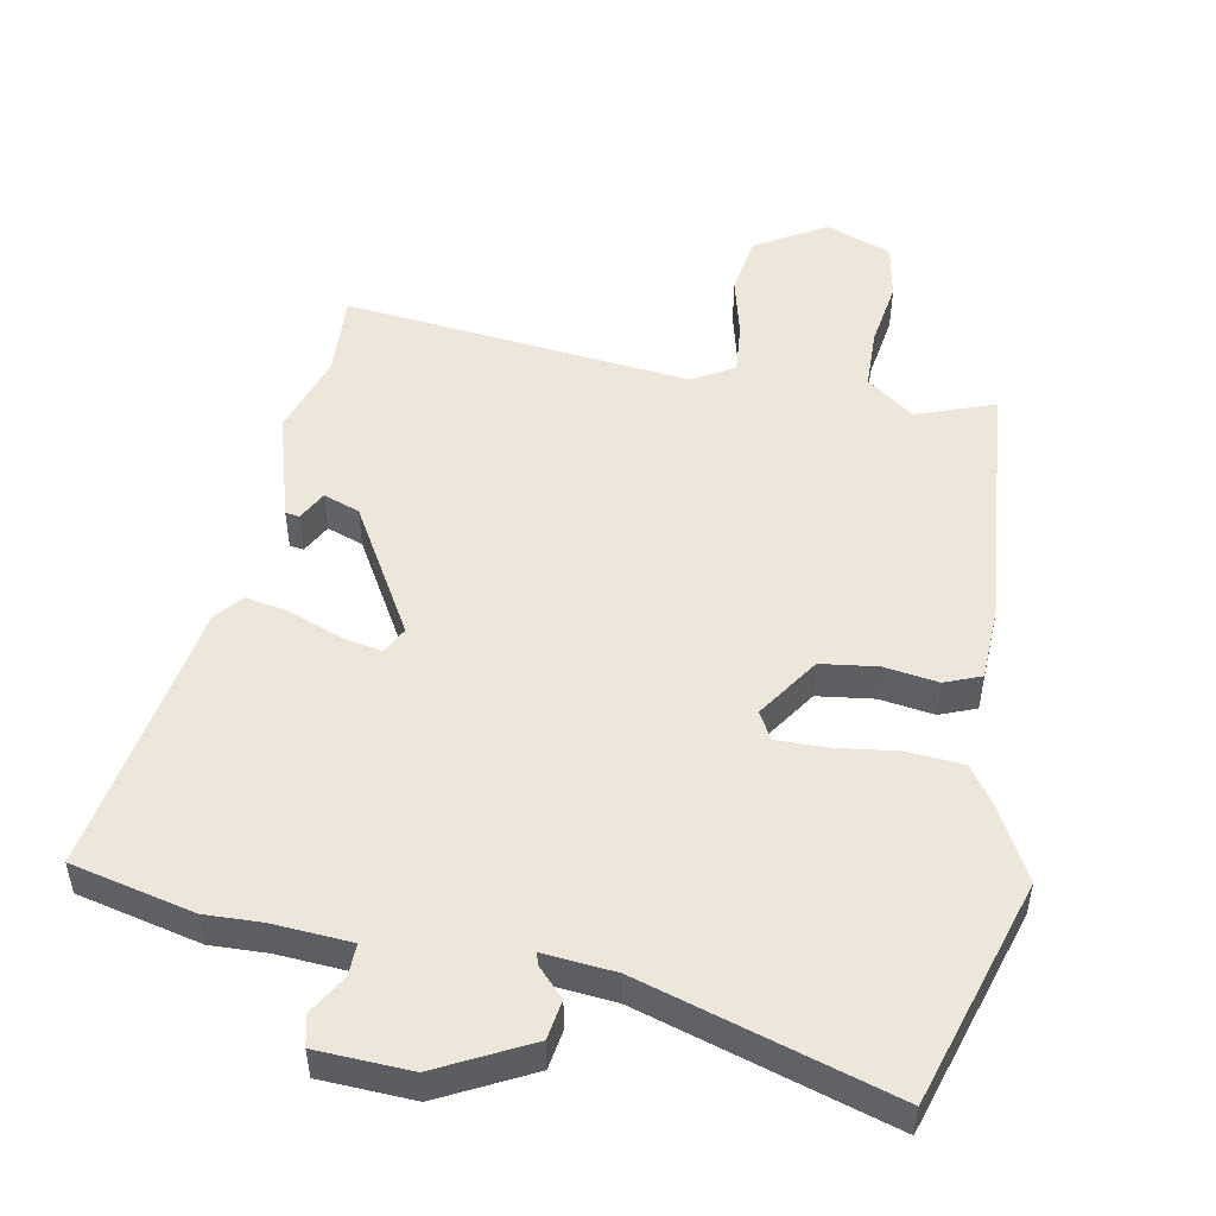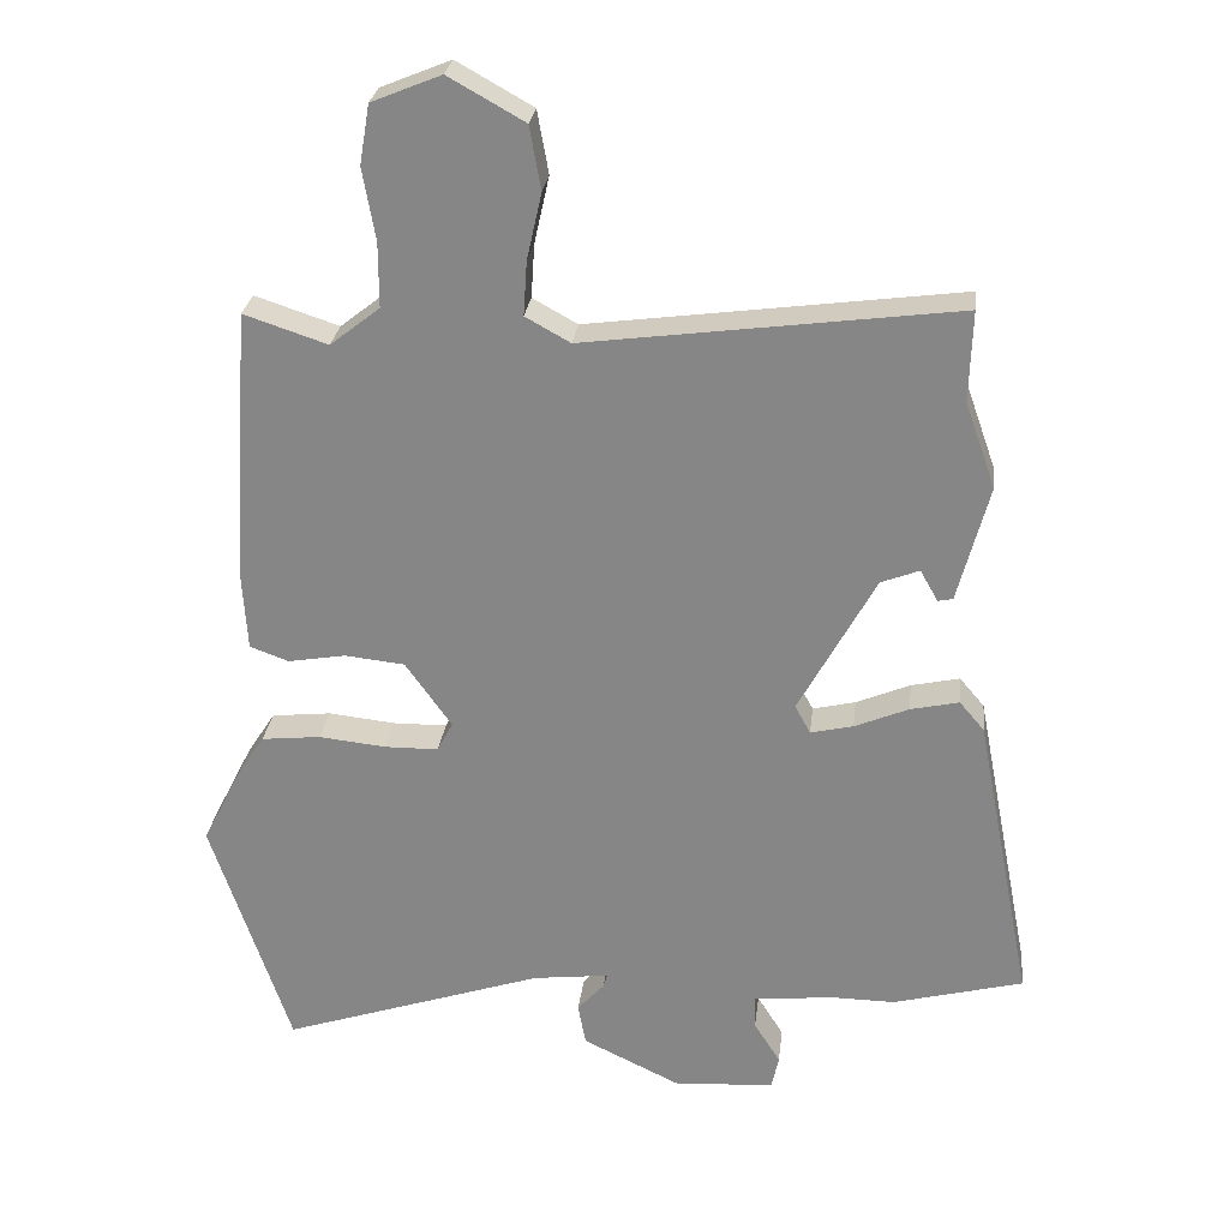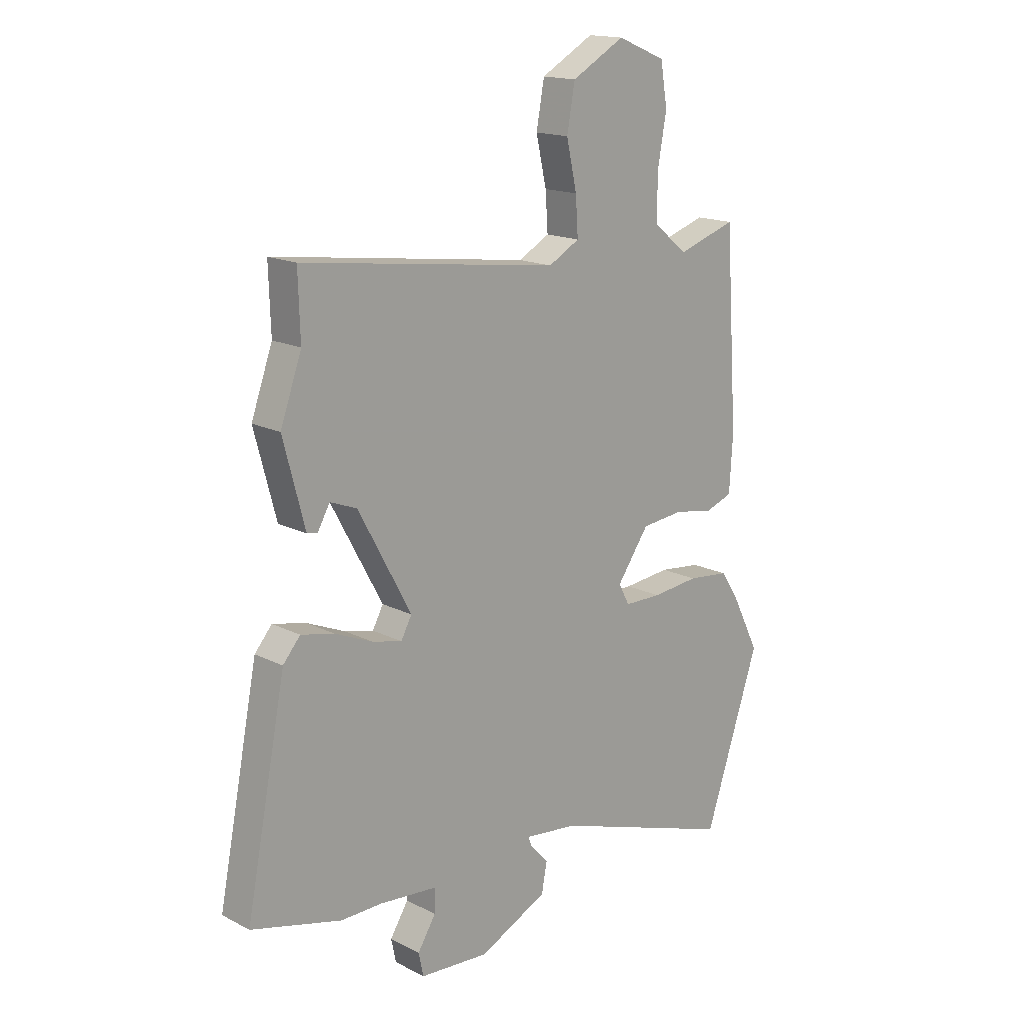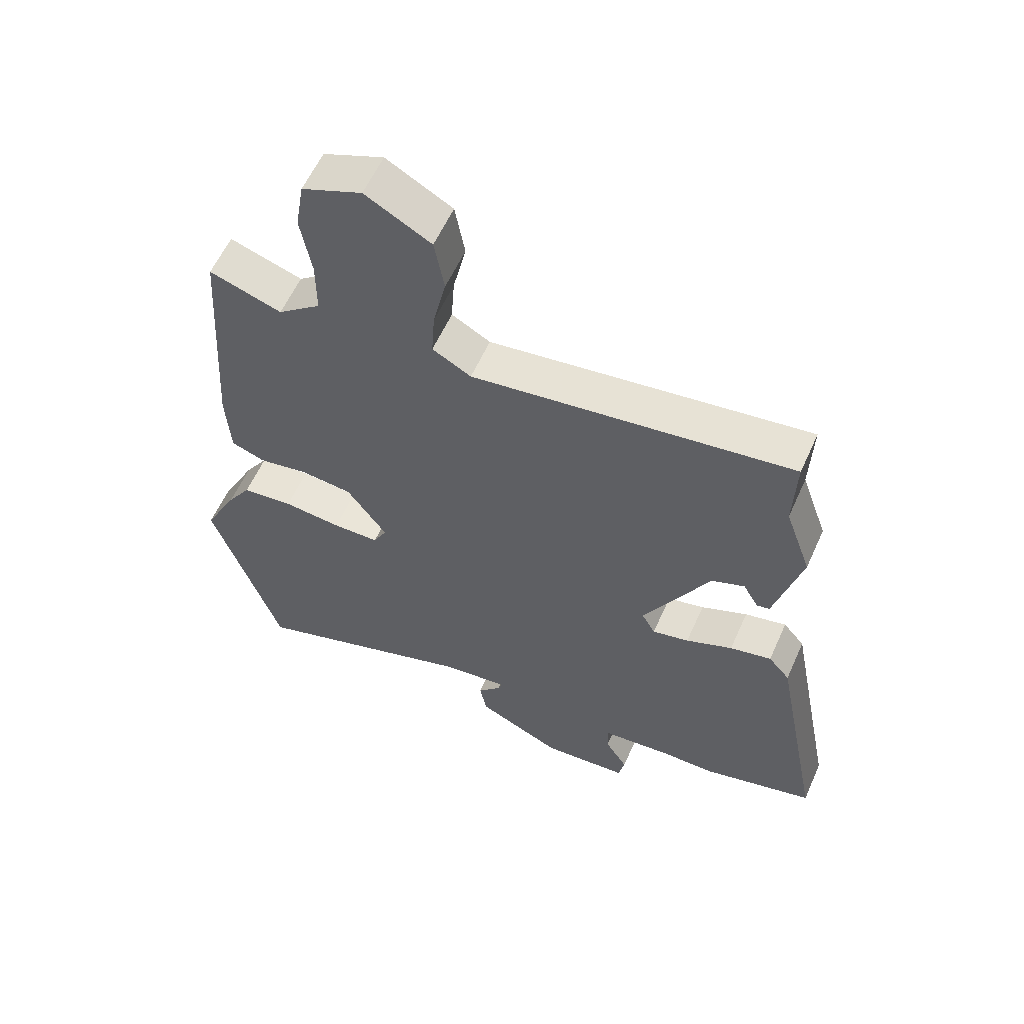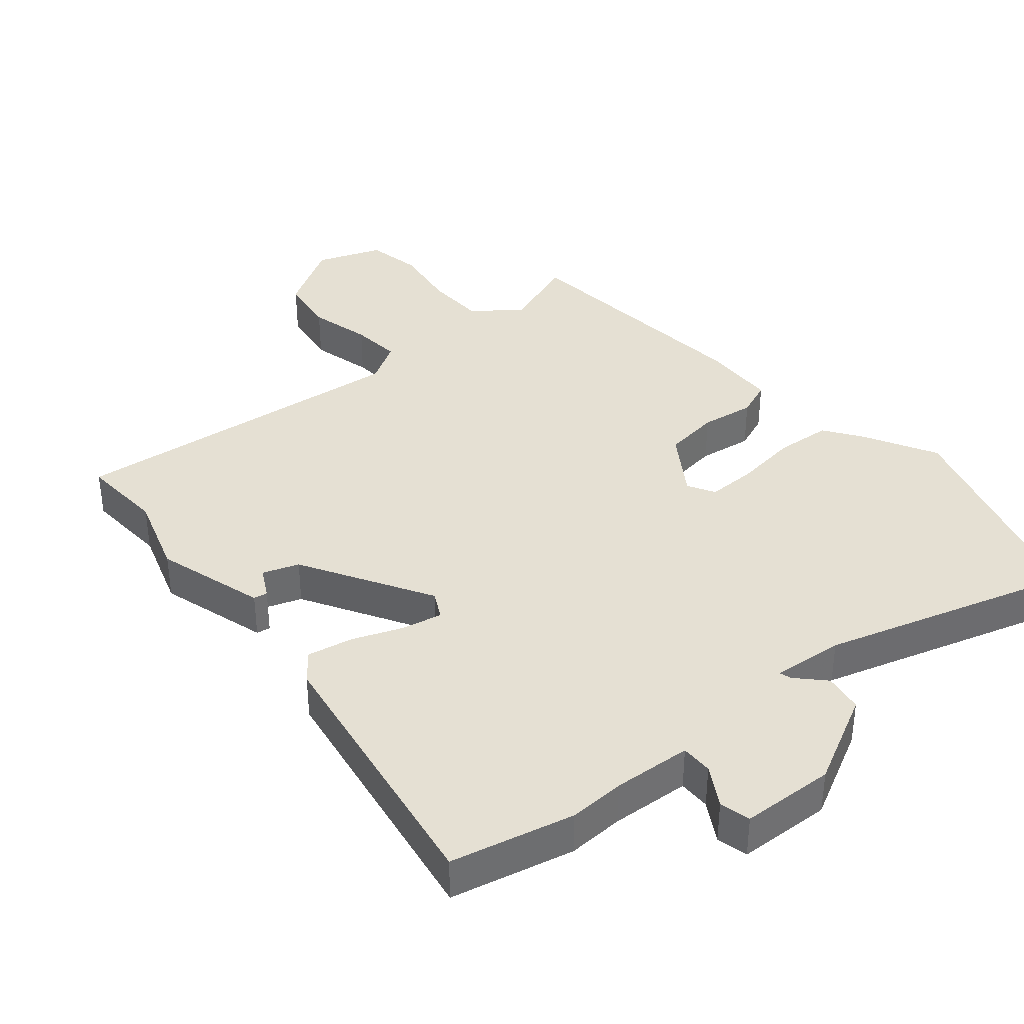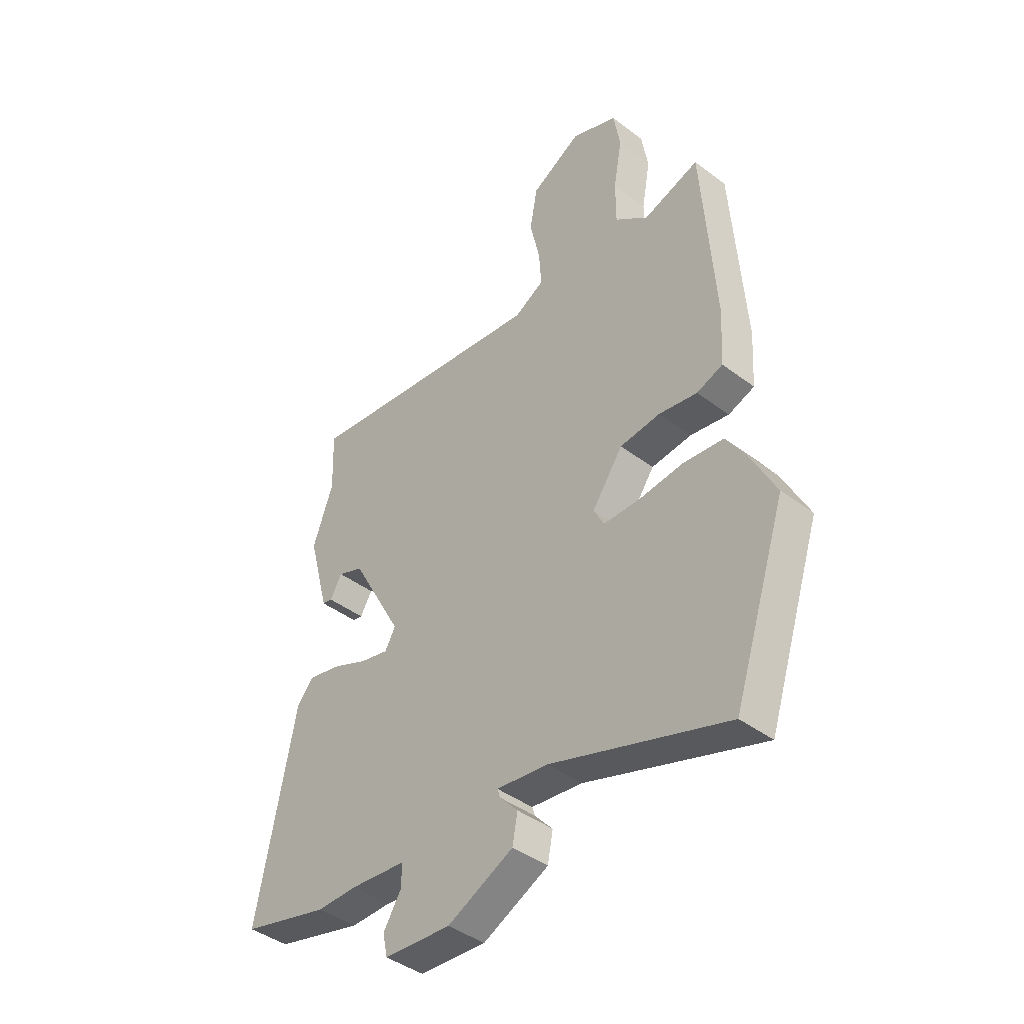
<metadata>
{"format":"obj","ext":"obj","renderer":"f3d","projection":"perspective","resolution":1024,"background":"white","views":[{"elev":50.4,"azim":-170.7,"up":"+Y"},{"elev":26.9,"azim":6.7,"up":"+Z"},{"elev":16.4,"azim":136.1,"up":"+Z"},{"elev":58.9,"azim":24.1,"up":"+Z"},{"elev":37.9,"azim":138.3,"up":"+Y"},{"elev":-42.1,"azim":-132.2,"up":"+Z"}]}
</metadata>
<code>
v 0.502 0.07 0.562
v 0.498 0.07 0.435
v 0.541 0.07 0.314
v 0.497 0.07 0.148
v 0.476 0.07 0.144
v 0.451 0.07 0.188
v 0.397 0.07 0.167
v 0.289 0.07 -0.031
v 0.311 0.07 -0.071
v 0.371 0.07 -0.057
v 0.447 0.07 -0.025
v 0.515 0.07 -0.01
v 0.55 0.07 -0.051
v 0.631 0.07 -0.466
v 0.447 0.07 -0.514
v 0.362 0.07 -0.513
v 0.244 0.07 -0.524
v 0.246 0.07 -0.572
v 0.283 0.07 -0.631
v 0.273 0.07 -0.678
v 0.132 0.07 -0.688
v -0.007 0.07 -0.621
v -0.018 0.07 -0.562
v 0.02 0.07 -0.52
v 0.026 0.07 -0.501
v -0.082 0.07 -0.514
v -0.454 0.07 -0.638
v -0.566 0.07 -0.302
v -0.511 0.07 -0.193
v -0.472 0.07 -0.133
v -0.388 0.07 -0.124
v -0.293 0.07 -0.134
v -0.217 0.07 -0.133
v -0.195 0.07 -0.091
v -0.26 0.07 0.001
v -0.345 0.07 0.01
v -0.426 0.07 -0.004
v -0.481 0.07 0.016
v -0.488 0.07 0.129
v -0.462 0.07 0.515
v -0.344 0.07 0.476
v -0.274 0.07 0.531
v -0.274 0.07 0.622
v -0.292 0.07 0.723
v -0.278 0.07 0.807
v -0.18 0.07 0.847
v -0.073 0.07 0.787
v -0.057 0.07 0.698
v -0.078 0.07 0.604
v -0.083 0.07 0.528
v -0.02 0.07 0.493
v 0.502 0 0.562
v 0.498 0 0.435
v 0.541 0 0.314
v 0.497 0 0.148
v 0.476 0 0.144
v 0.451 0 0.188
v 0.397 0 0.167
v 0.289 0 -0.031
v 0.311 0 -0.071
v 0.371 0 -0.057
v 0.447 0 -0.025
v 0.515 0 -0.01
v 0.55 0 -0.051
v 0.631 0 -0.466
v 0.447 0 -0.514
v 0.362 0 -0.513
v 0.244 0 -0.524
v 0.246 0 -0.572
v 0.283 0 -0.631
v 0.273 0 -0.678
v 0.132 0 -0.688
v -0.007 0 -0.621
v -0.018 0 -0.562
v 0.02 0 -0.52
v 0.026 0 -0.501
v -0.082 0 -0.514
v -0.454 0 -0.638
v -0.566 0 -0.302
v -0.511 0 -0.193
v -0.472 0 -0.133
v -0.388 0 -0.124
v -0.293 0 -0.134
v -0.217 0 -0.133
v -0.195 0 -0.091
v -0.26 0 0.001
v -0.345 0 0.01
v -0.426 0 -0.004
v -0.481 0 0.016
v -0.488 0 0.129
v -0.462 0 0.515
v -0.344 0 0.476
v -0.274 0 0.531
v -0.274 0 0.622
v -0.292 0 0.723
v -0.278 0 0.807
v -0.18 0 0.847
v -0.073 0 0.787
v -0.057 0 0.698
v -0.078 0 0.604
v -0.083 0 0.528
v -0.02 0 0.493
f 47 48 49
f 46 47 49
f 45 46 49
f 44 45 49
f 43 44 49
f 42 43 49 50
f 41 42 50 51
f 39 40 41
f 38 39 41
f 37 38 41
f 36 37 41
f 35 36 41 51
f 30 31 32
f 29 30 32
f 28 29 32
f 27 28 32
f 26 27 32
f 25 26 32 33
f 22 23 24
f 21 22 24
f 20 21 24
f 19 20 24
f 18 19 24
f 17 18 24 25
f 25 33 34
f 17 25 34
f 16 17 34
f 14 15 16
f 13 14 16
f 12 13 16
f 11 12 16
f 10 11 16
f 4 5 6
f 3 4 6
f 2 3 6
f 2 6 7
f 1 2 7 8
f 35 51 1 8
f 34 35 8 9
f 16 34 9
f 9 10 16
f 100 99 98
f 100 98 97
f 100 97 96
f 100 96 95
f 100 95 94
f 101 100 94 93
f 102 101 93 92
f 92 91 90
f 92 90 89
f 92 89 88
f 92 88 87
f 102 92 87 86
f 83 82 81
f 83 81 80
f 83 80 79
f 83 79 78
f 83 78 77
f 84 83 77 76
f 75 74 73
f 75 73 72
f 75 72 71
f 75 71 70
f 75 70 69
f 76 75 69 68
f 85 84 76
f 85 76 68
f 85 68 67
f 67 66 65
f 67 65 64
f 67 64 63
f 67 63 62
f 67 62 61
f 57 56 55
f 57 55 54
f 57 54 53
f 58 57 53
f 59 58 53 52
f 59 52 102 86
f 60 59 86 85
f 60 85 67
f 67 61 60
f 1 52 53 2
f 2 53 54 3
f 3 54 55 4
f 4 55 56 5
f 5 56 57 6
f 6 57 58 7
f 7 58 59 8
f 8 59 60 9
f 9 60 61 10
f 10 61 62 11
f 11 62 63 12
f 12 63 64 13
f 13 64 65 14
f 14 65 66 15
f 15 66 67 16
f 16 67 68 17
f 17 68 69 18
f 18 69 70 19
f 19 70 71 20
f 20 71 72 21
f 21 72 73 22
f 22 73 74 23
f 23 74 75 24
f 24 75 76 25
f 25 76 77 26
f 26 77 78 27
f 27 78 79 28
f 28 79 80 29
f 29 80 81 30
f 30 81 82 31
f 31 82 83 32
f 32 83 84 33
f 33 84 85 34
f 34 85 86 35
f 35 86 87 36
f 36 87 88 37
f 37 88 89 38
f 38 89 90 39
f 39 90 91 40
f 40 91 92 41
f 41 92 93 42
f 42 93 94 43
f 43 94 95 44
f 44 95 96 45
f 45 96 97 46
f 46 97 98 47
f 47 98 99 48
f 48 99 100 49
f 49 100 101 50
f 50 101 102 51
f 51 102 52 1

</code>
